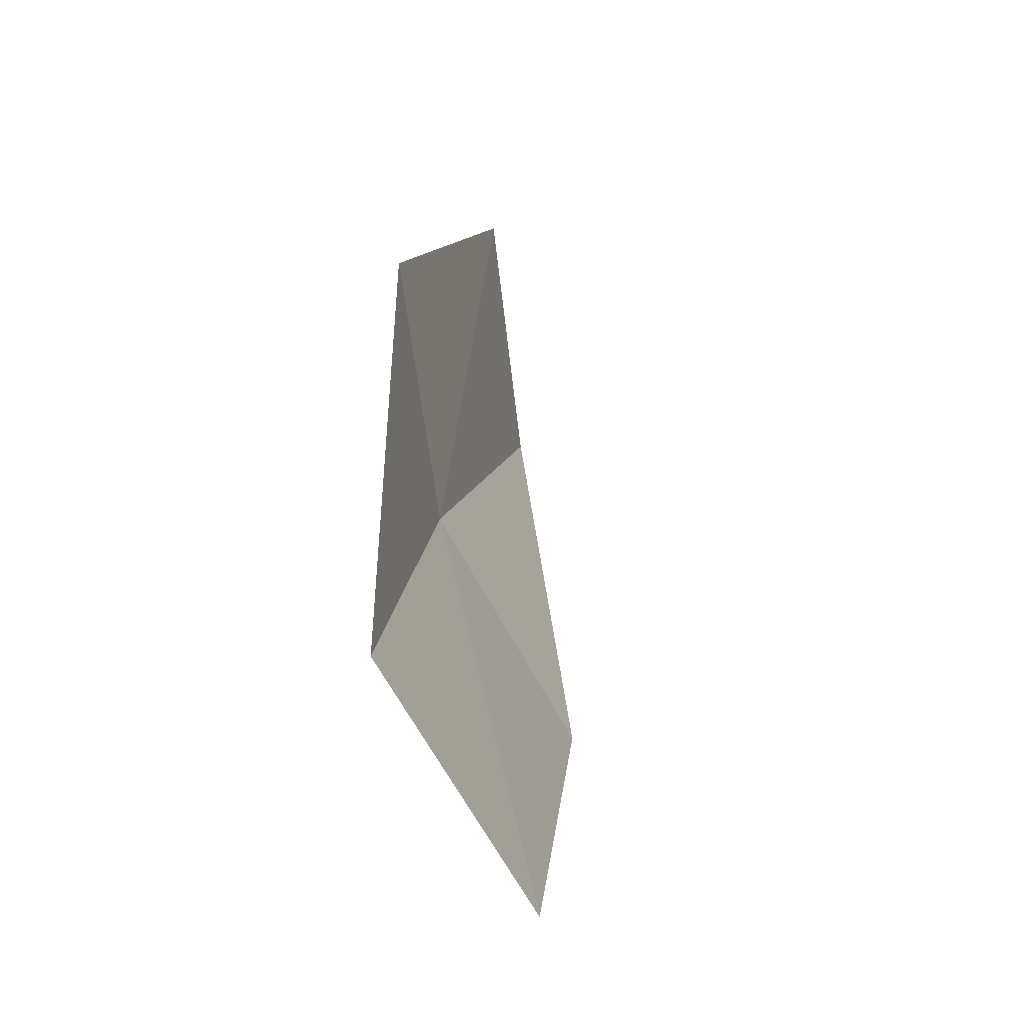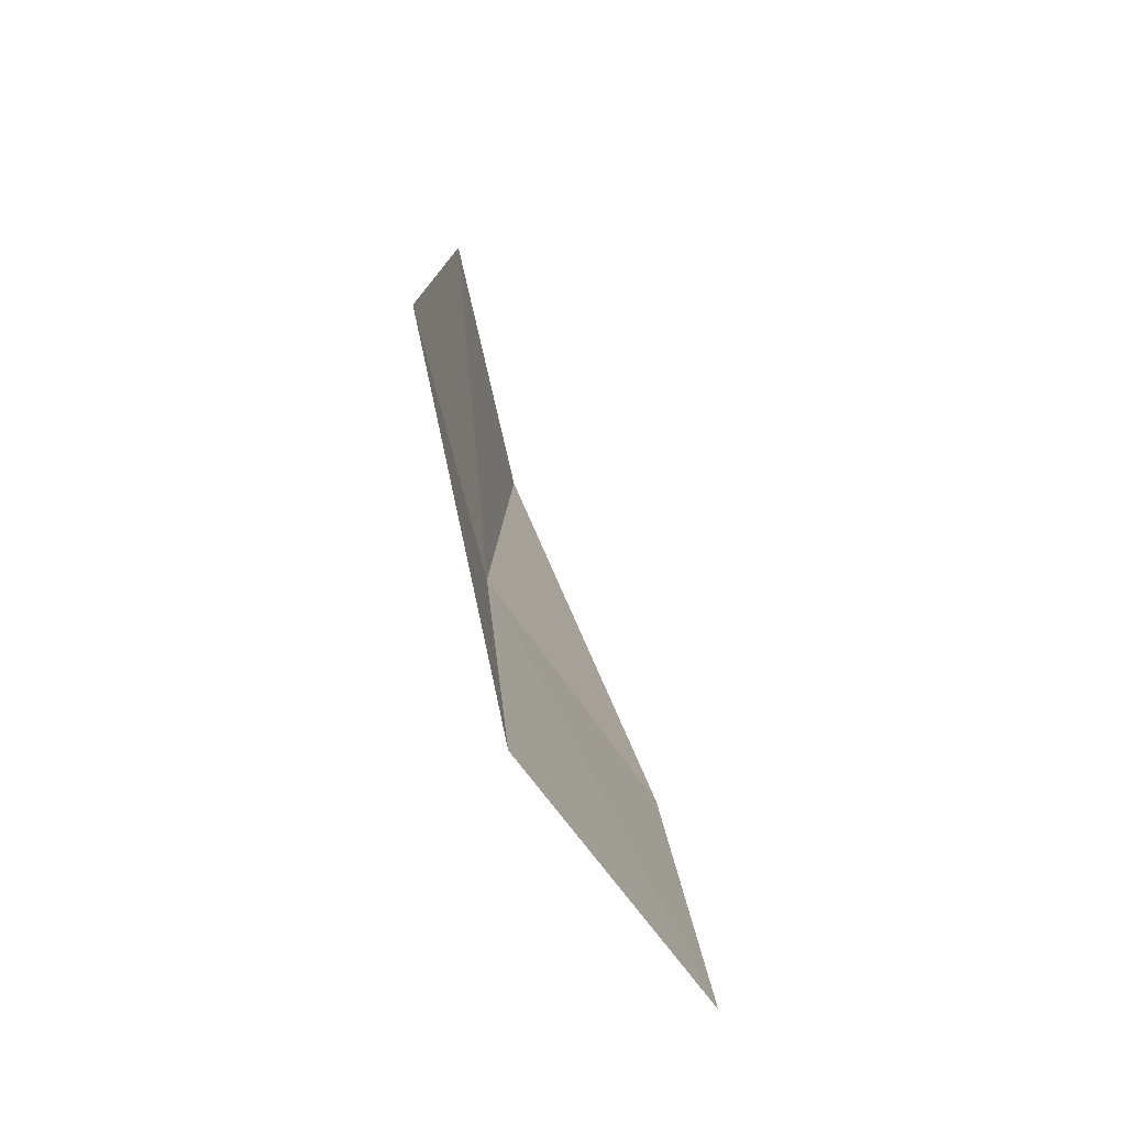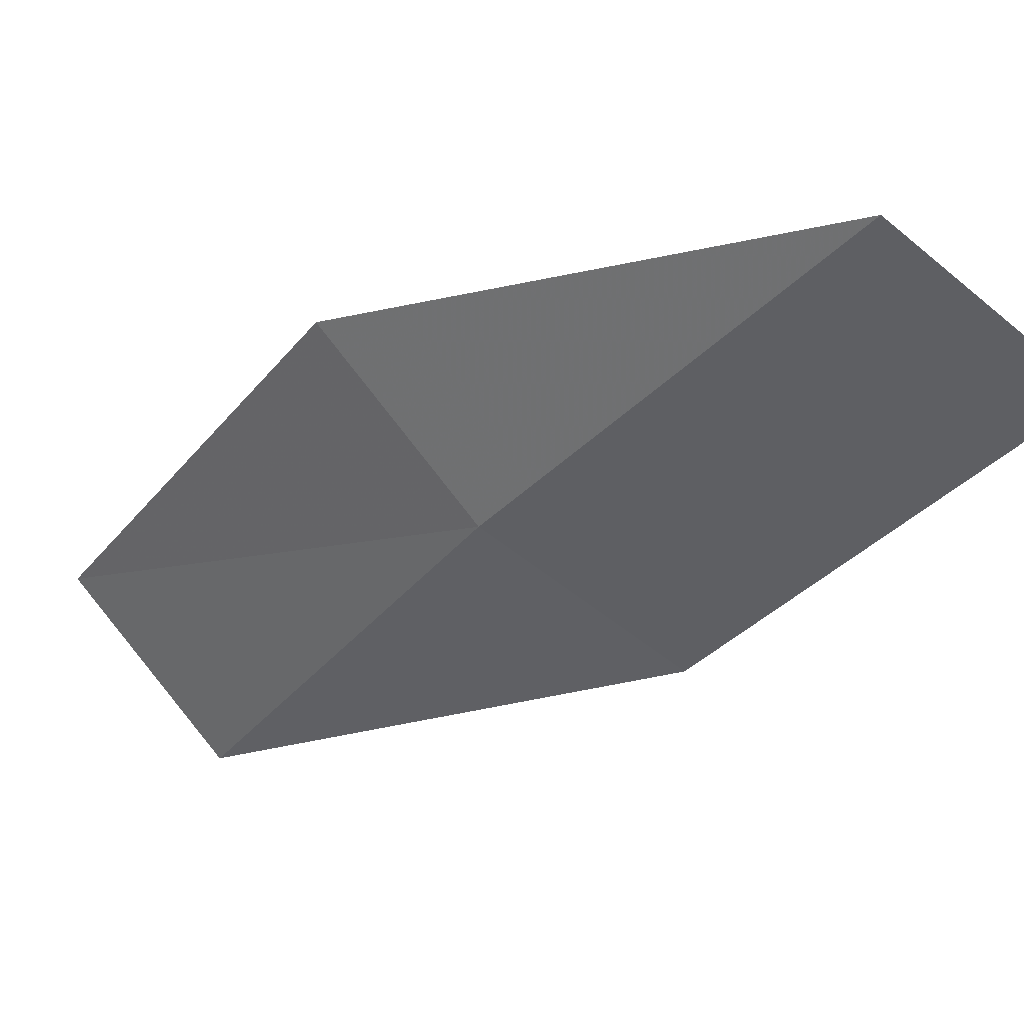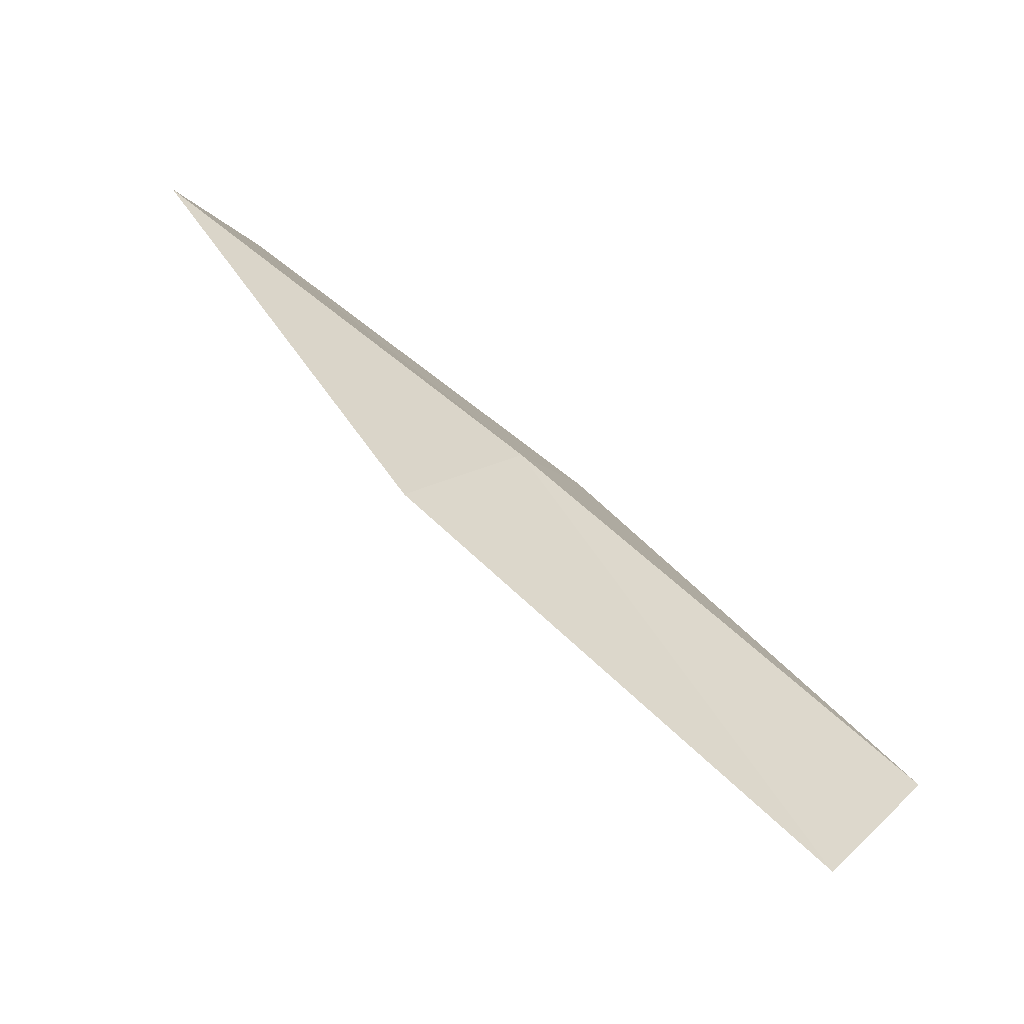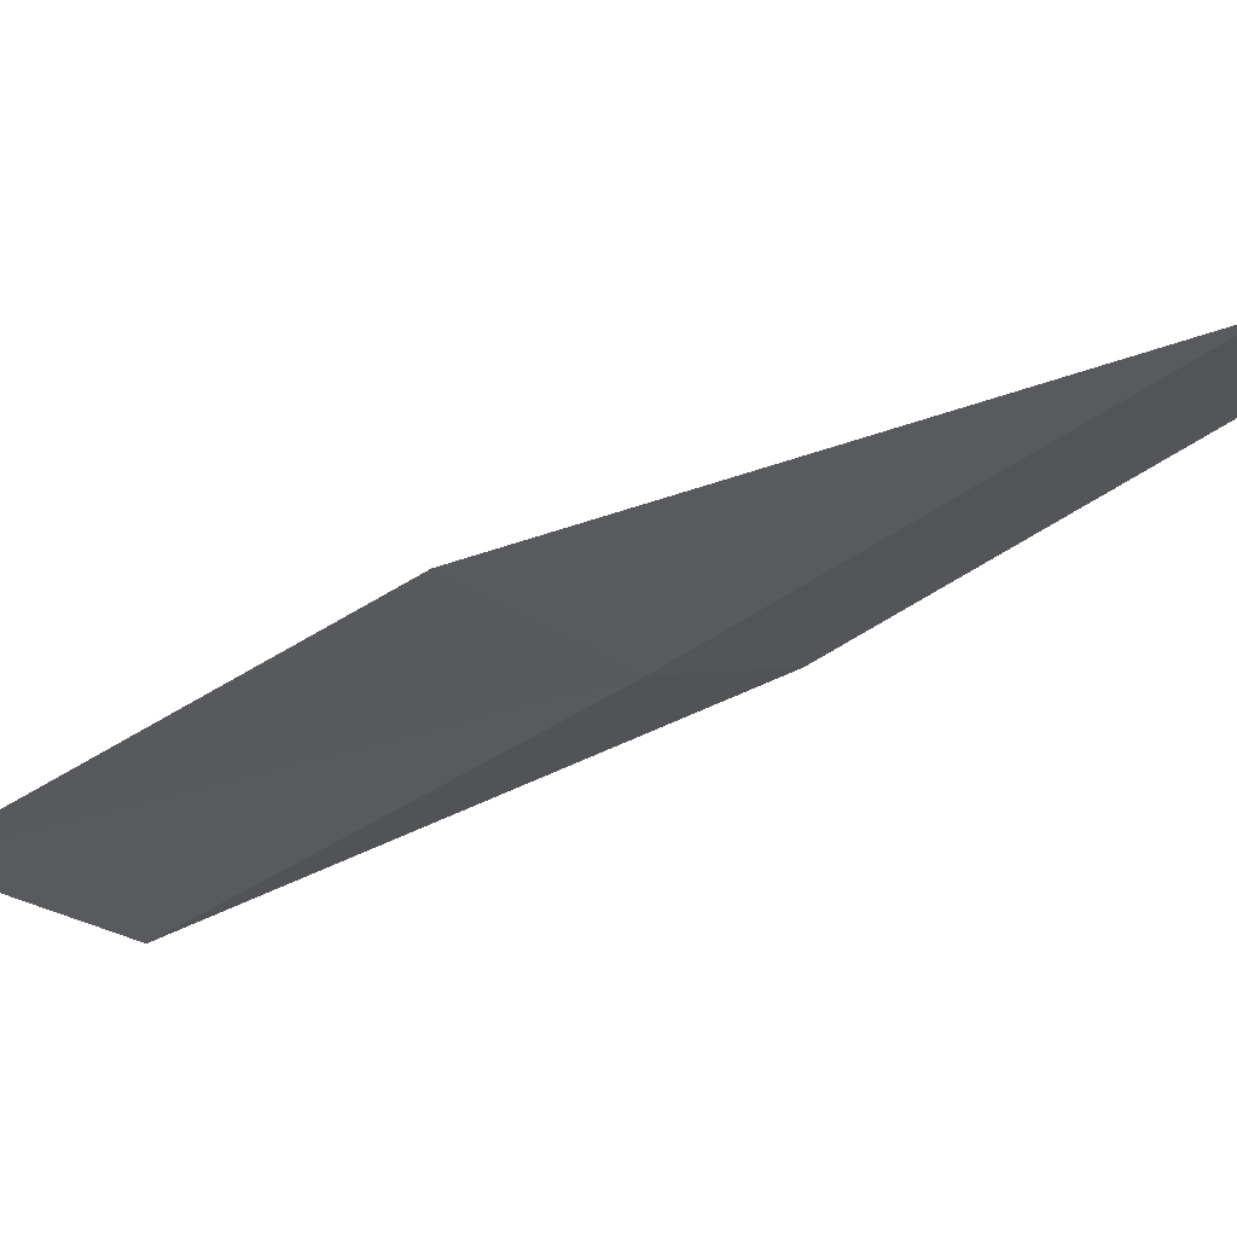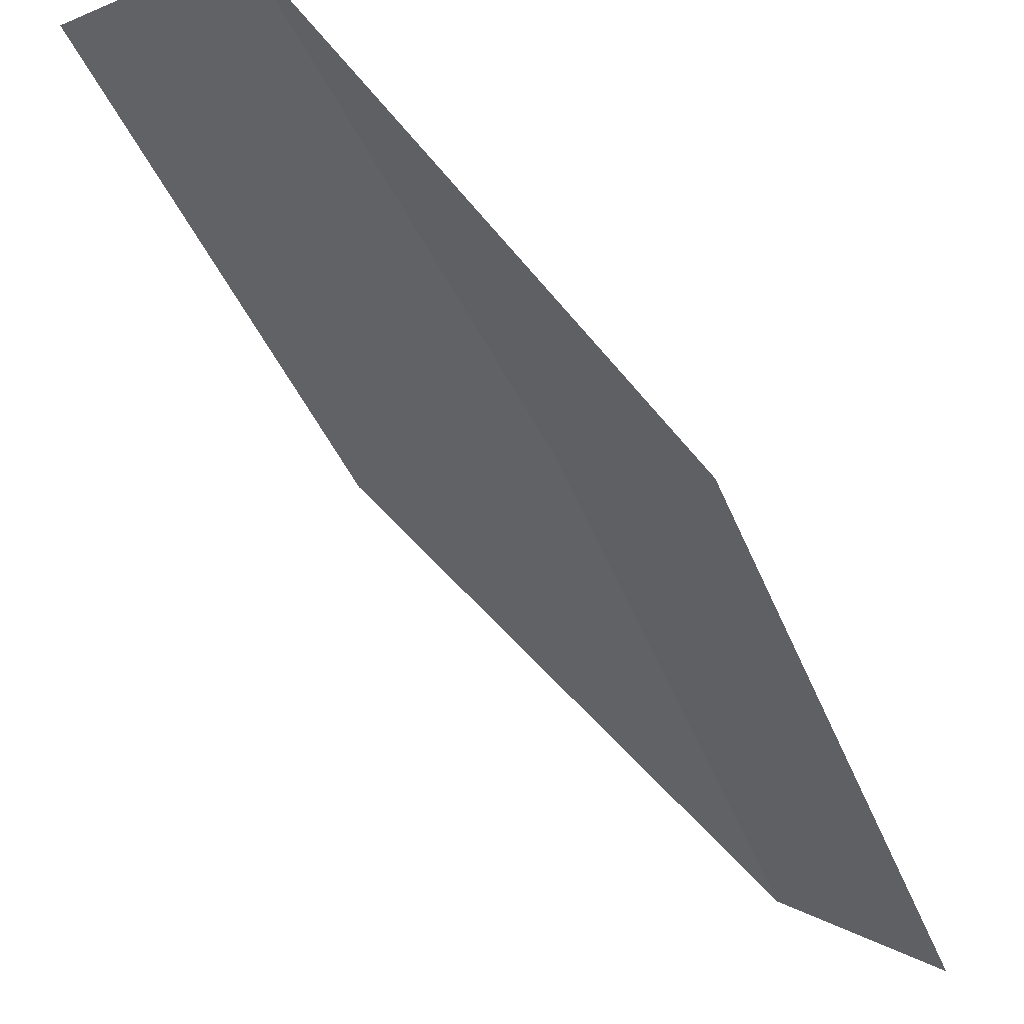
<metadata>
{"format":"obj","ext":"obj","renderer":"f3d","projection":"perspective","resolution":1024,"background":"white","views":[{"elev":49.7,"azim":-142.8,"up":"+Z"},{"elev":50.8,"azim":-151.4,"up":"+Z"},{"elev":18.1,"azim":165.0,"up":"+Z"},{"elev":-18.0,"azim":69.4,"up":"+Y"},{"elev":46.7,"azim":120.1,"up":"+Z"},{"elev":70.4,"azim":-6.8,"up":"+Z"}]}
</metadata>
<code>
v 13.72 5.186 5.166
v 13.92 5.017 5.447
v 13.35 5.771 5.732
v 13.06 5.816 5.491
v 13.42 5.253 4.934
v 14.23 4.391 4.86
v 14.02 4.582 4.582
f 1 3 2
f 1 4 3
f 1 5 4
f 1 2 6
f 1 6 7
f 1 7 5

</code>
